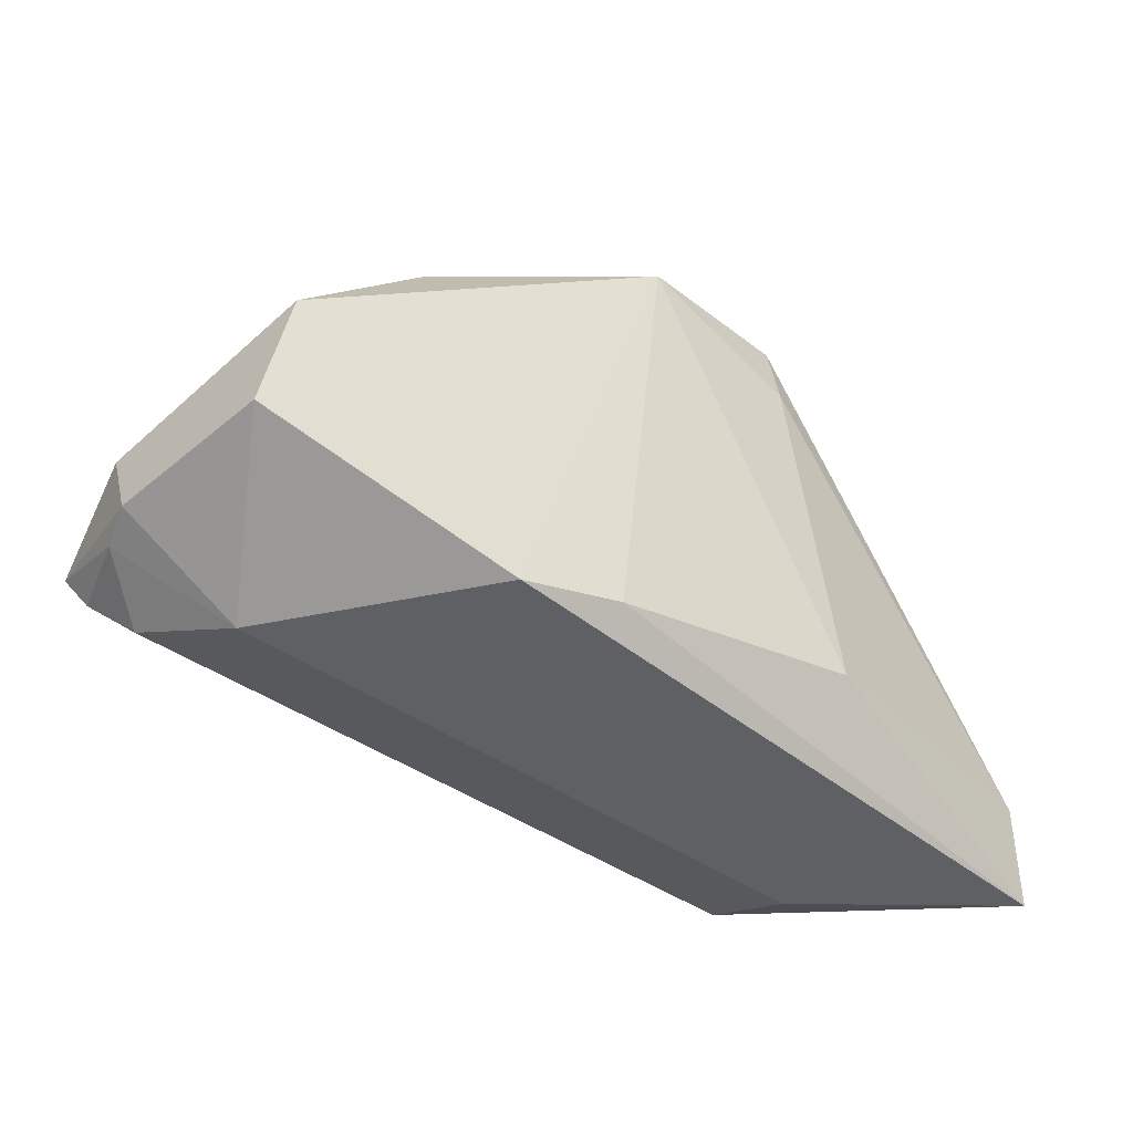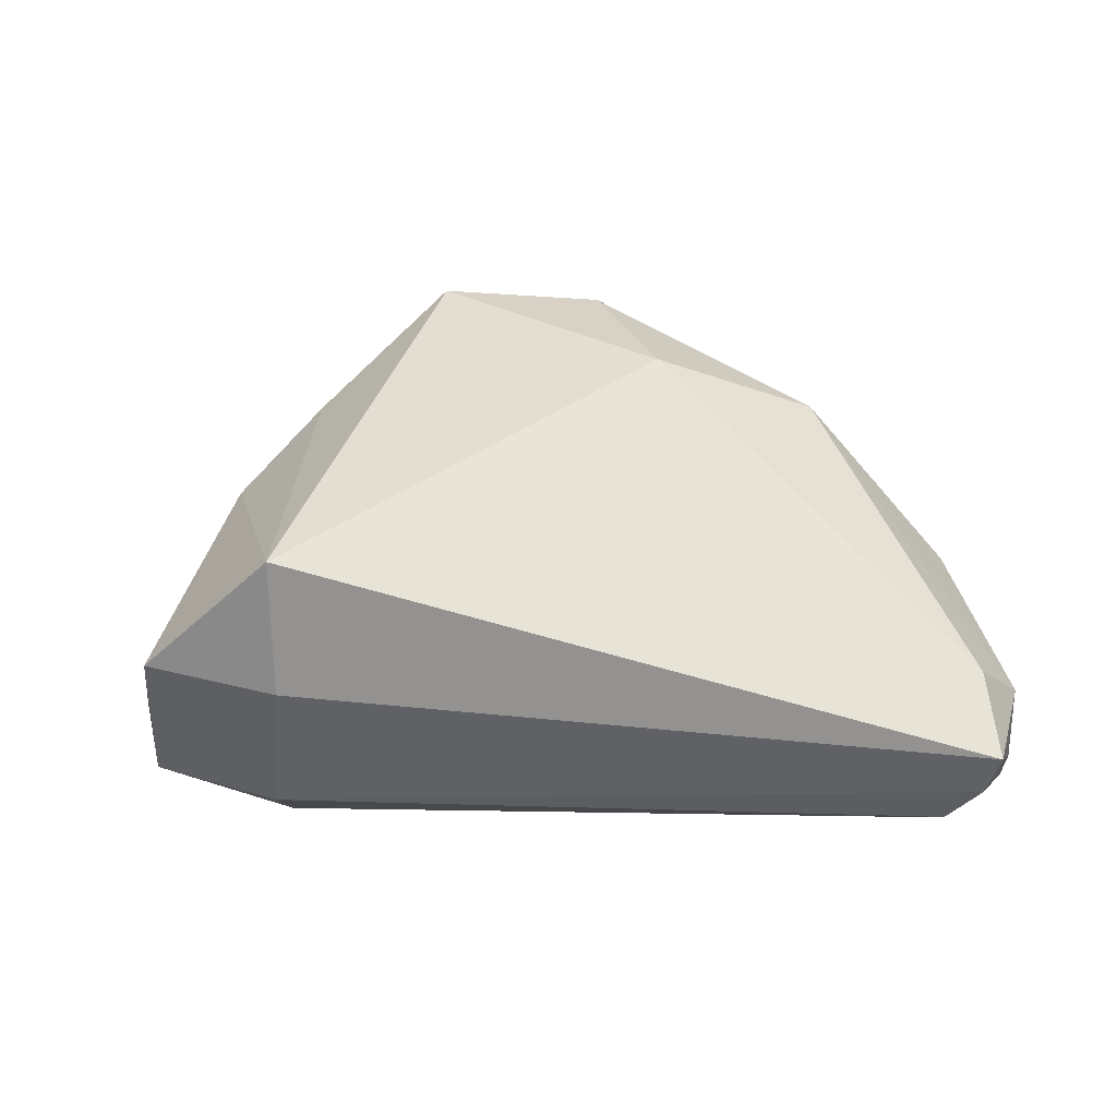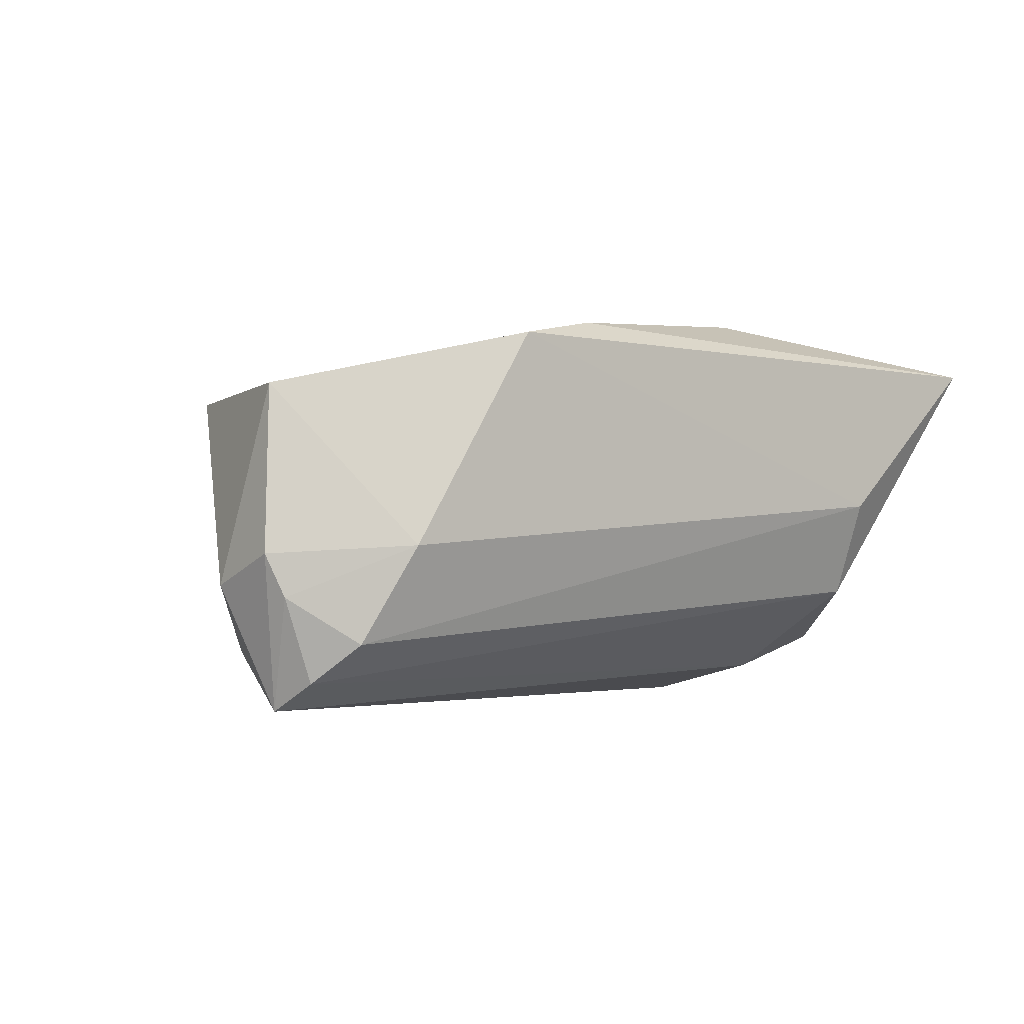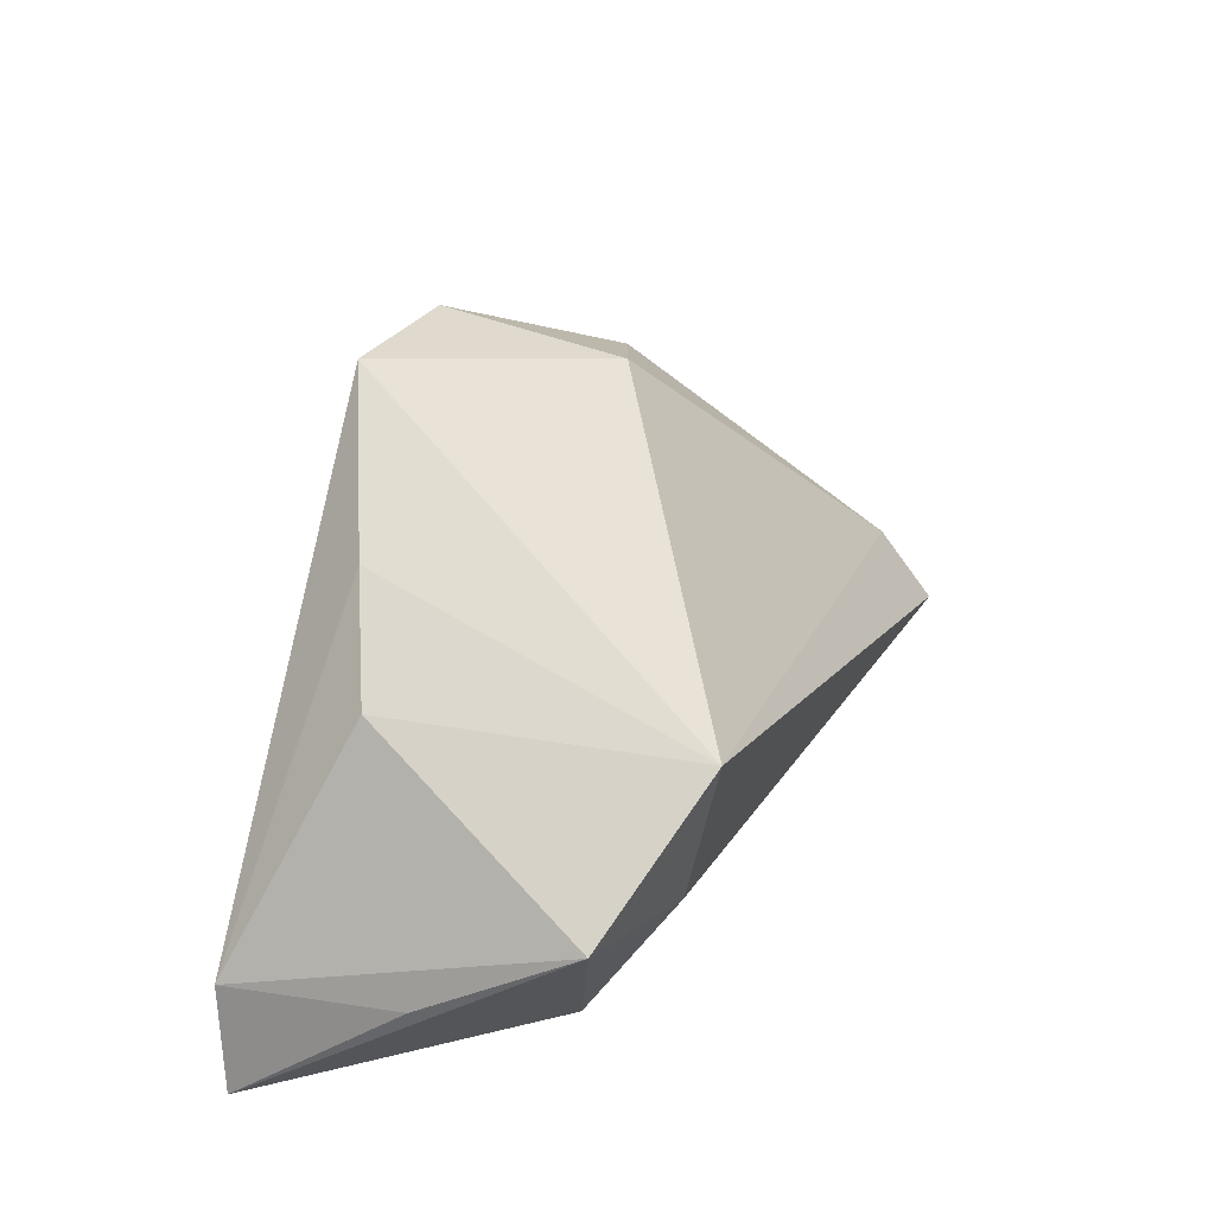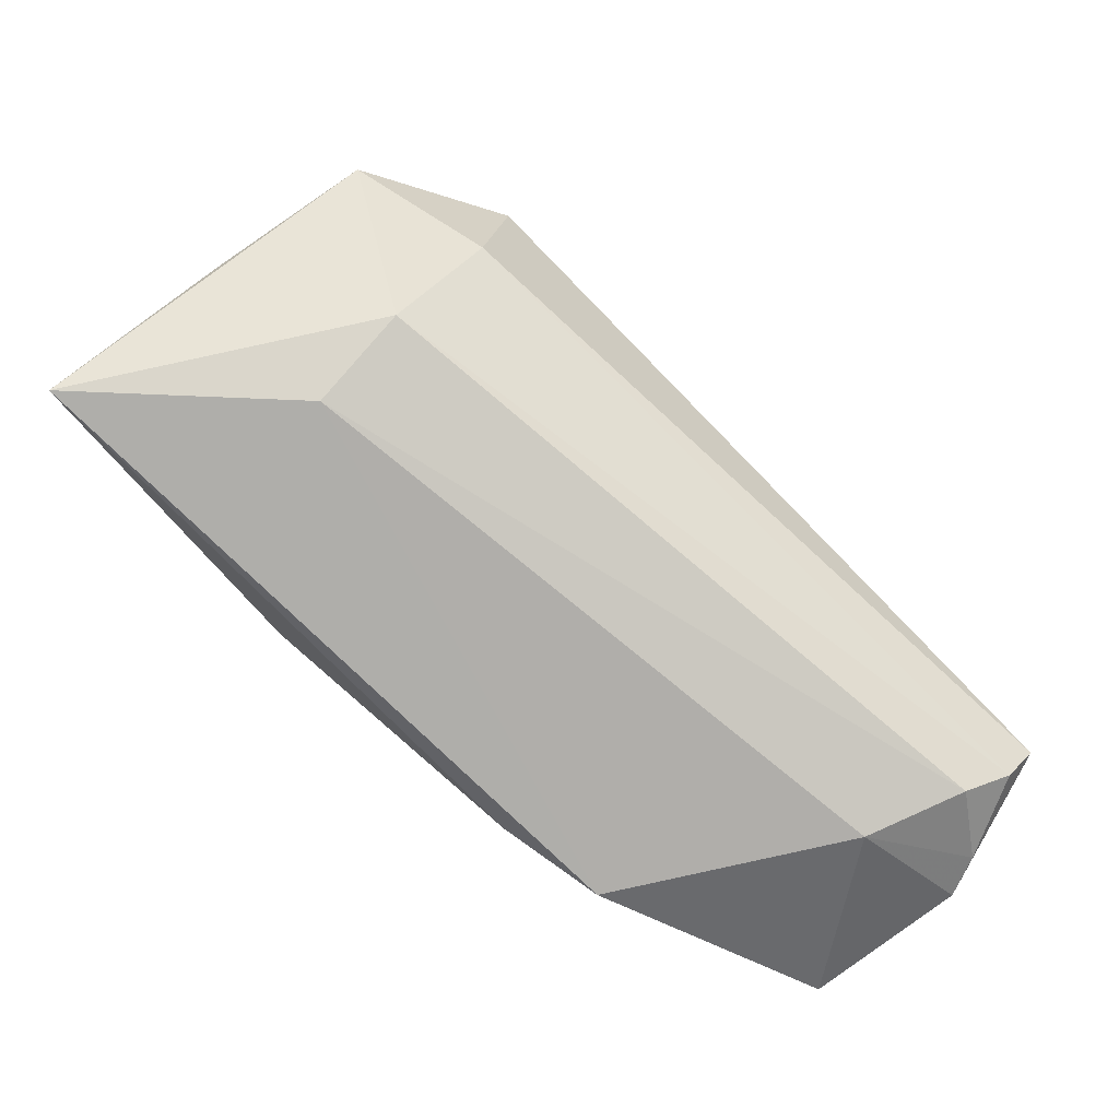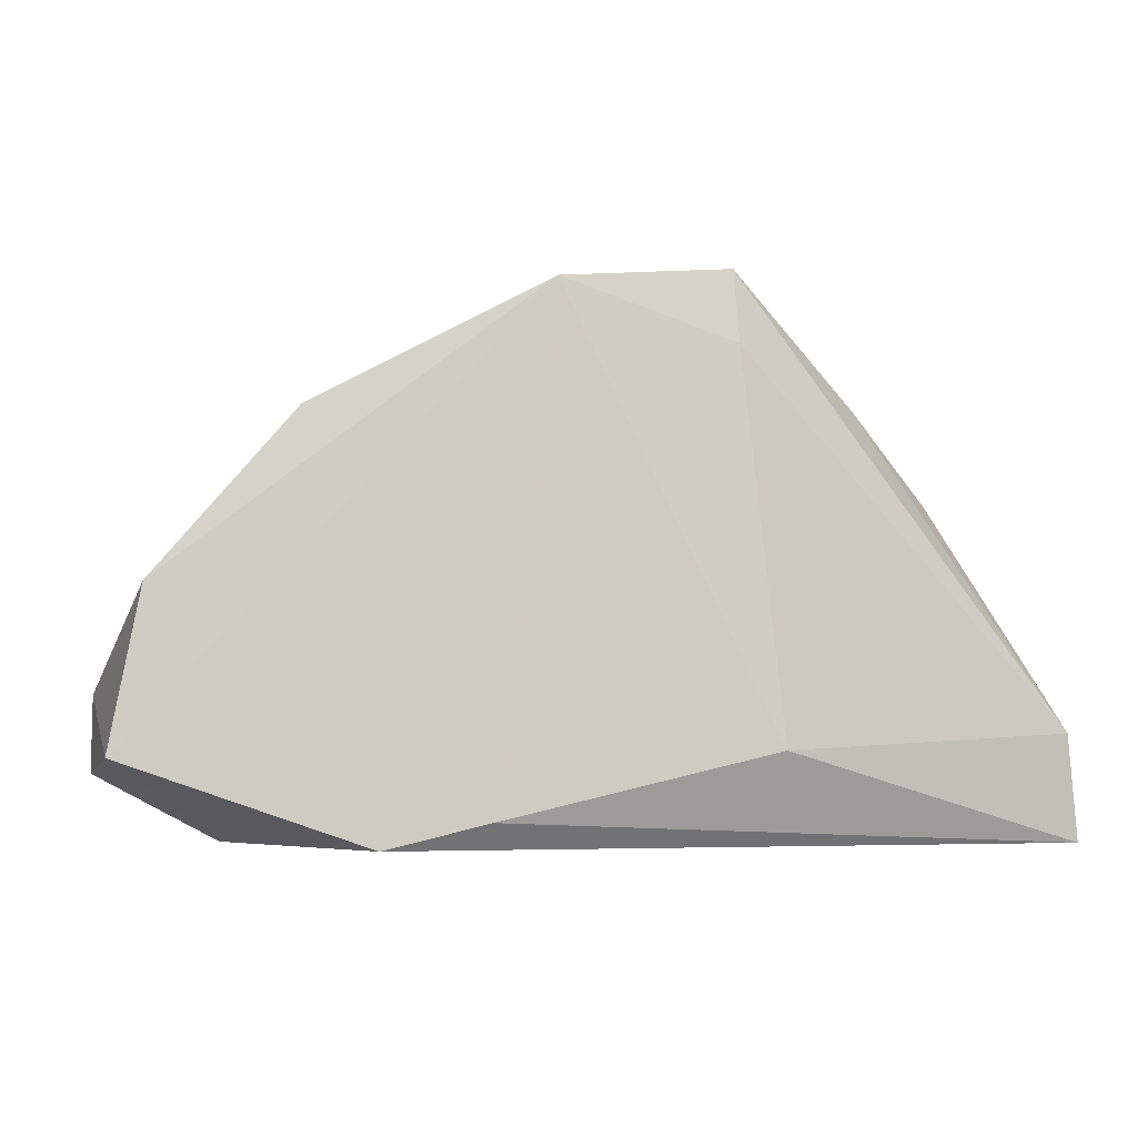
<metadata>
{"format":"obj","ext":"obj","renderer":"f3d","projection":"perspective","resolution":1024,"background":"white","views":[{"elev":-44.8,"azim":-43.9,"up":"+Y"},{"elev":-79.4,"azim":-179.2,"up":"+Z"},{"elev":-3.0,"azim":-40.0,"up":"+Z"},{"elev":29.0,"azim":111.4,"up":"+Y"},{"elev":-77.9,"azim":135.3,"up":"+Y"},{"elev":-4.1,"azim":-11.3,"up":"+Y"}]}
</metadata>
<code>
v 0.05825 -0.02602 0.01885
v 0.03432 -0.004368 -0.02498
v 0.0143 0.0428 0.02119
v 0.0364 -0.02128 -0.01393
v -0.02738 -0.02626 0.01793
v -0.007052 0.0412 0.02127
v -0.06044 -0.01771 -0.01019
v -0.01466 0.03458 0.0004206
v -0.01453 -0.02296 0.02067
v 0.04275 0.0161 0.008027
v -0.0558 -0.01284 -0.02885
v -0.05411 -0.01801 -0.0255
v -0.05448 -0.003362 -0.0219
v 0.05147 -0.001357 -0.02083
v -0.03602 0.02695 0.008609
v -0.05014 -0.02265 -0.02087
v 0.05498 -0.01121 -0.00192
v 0.05655 -0.0127 0.02022
v 0.03435 0.0133 -0.02885
v -0.04451 -0.02626 -0.009103
v 0.03163 0.02725 0.01325
v 0.01975 -0.01466 0.02422
v 0.03586 -0.02626 -0.001638
v -0.0545 0.005345 0.009428
v 0.01474 0.03358 0.02247
v -0.05857 -0.01552 0.01017
v -0.06034 -0.007836 -0.01379
v -0.05829 -0.01871 -0.01532
f 20 26 7
f 8 19 13
f 8 6 3
f 3 19 8
f 15 6 8
f 8 13 15
f 1 17 18
f 4 12 2
f 4 1 23
f 2 19 14
f 14 4 2
f 14 19 10
f 17 1 14
f 1 4 14
f 14 10 18
f 18 17 14
f 2 12 11
f 11 19 2
f 11 13 19
f 12 4 16
f 23 20 16
f 16 4 23
f 7 26 27
f 27 15 13
f 27 11 7
f 13 11 27
f 5 6 26
f 5 9 6
f 26 20 5
f 5 1 9
f 5 20 23
f 23 1 5
f 18 10 21
f 21 3 18
f 10 19 21
f 19 3 21
f 6 9 22
f 22 1 18
f 9 1 22
f 26 6 24
f 6 15 24
f 24 27 26
f 15 27 24
f 12 16 28
f 7 11 28
f 28 11 12
f 28 20 7
f 28 16 20
f 25 3 6
f 6 22 25
f 18 3 25
f 25 22 18

</code>
